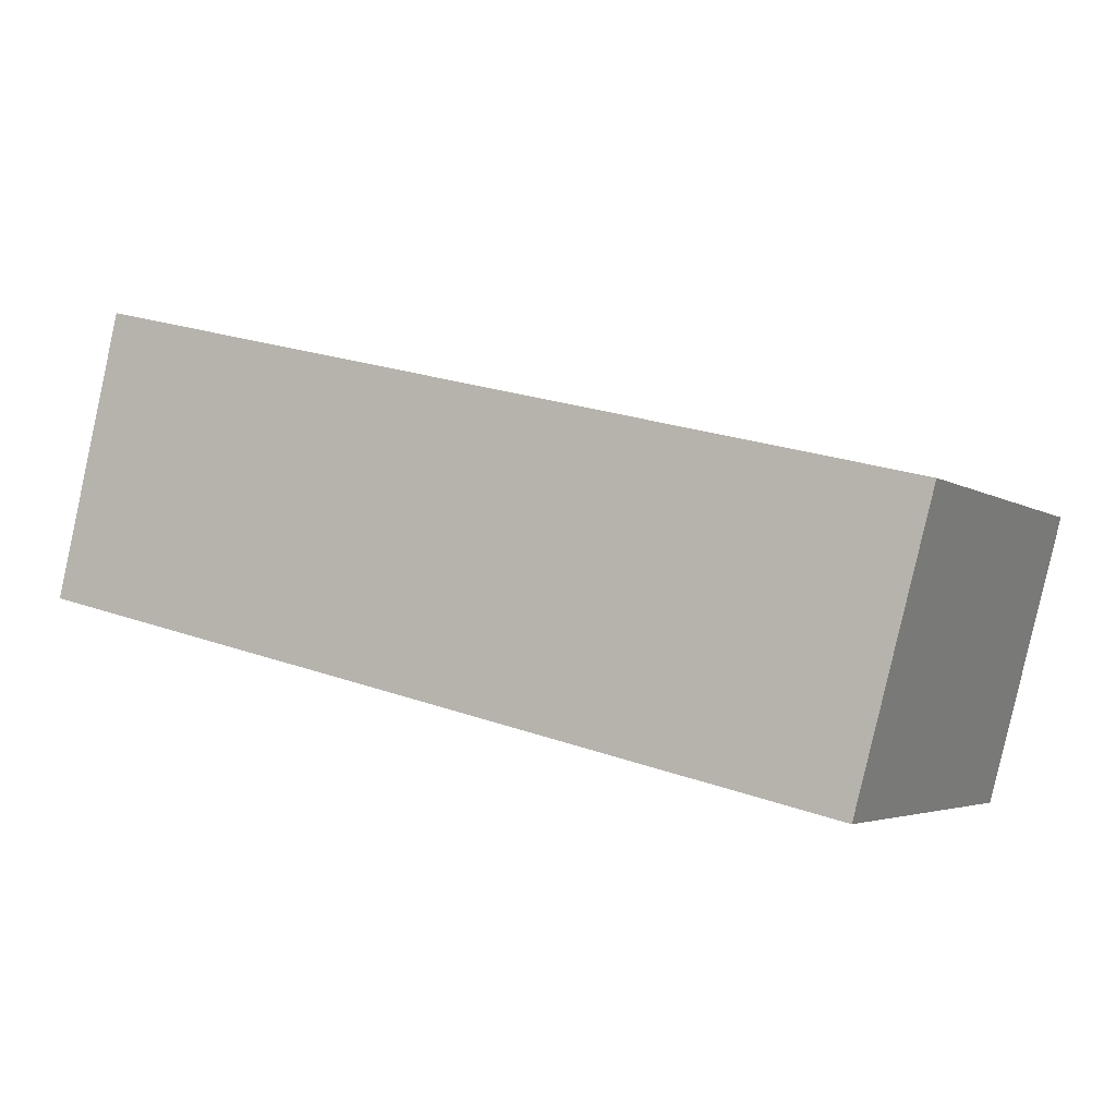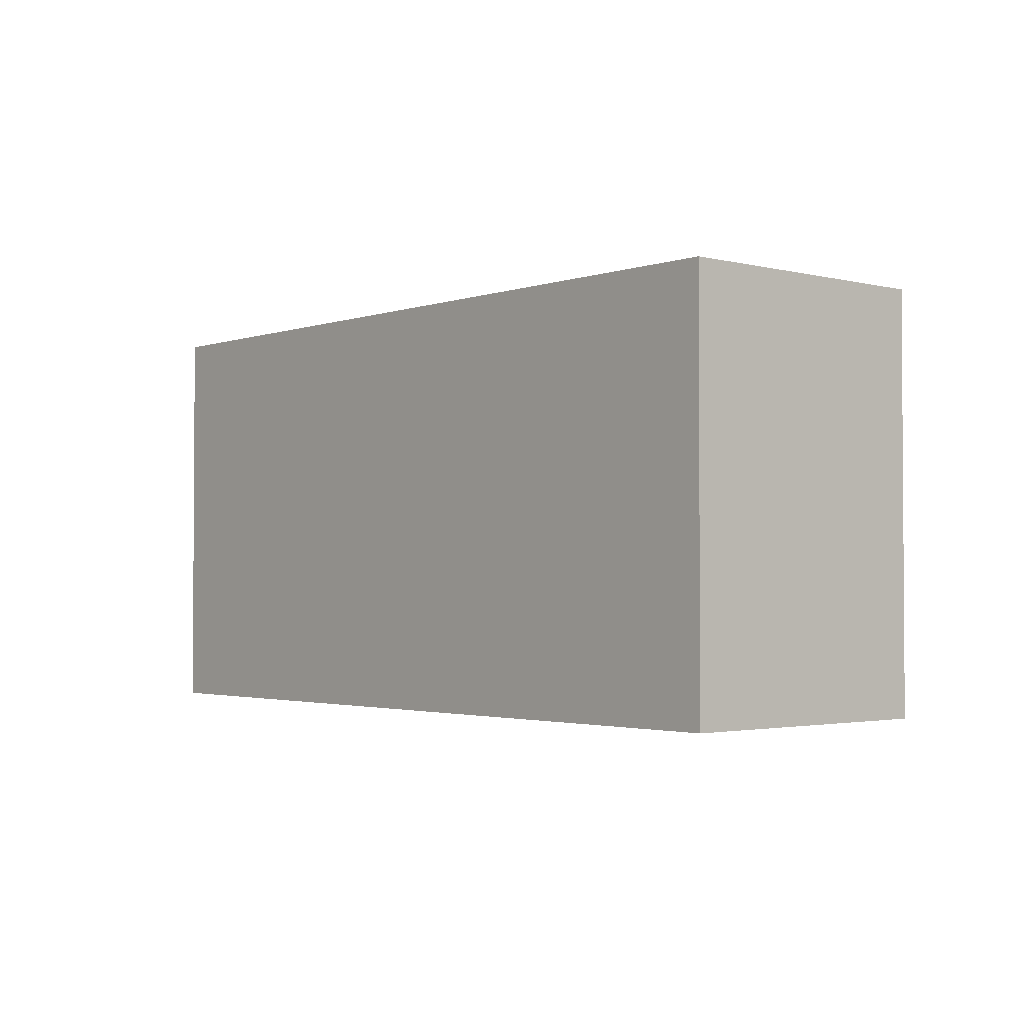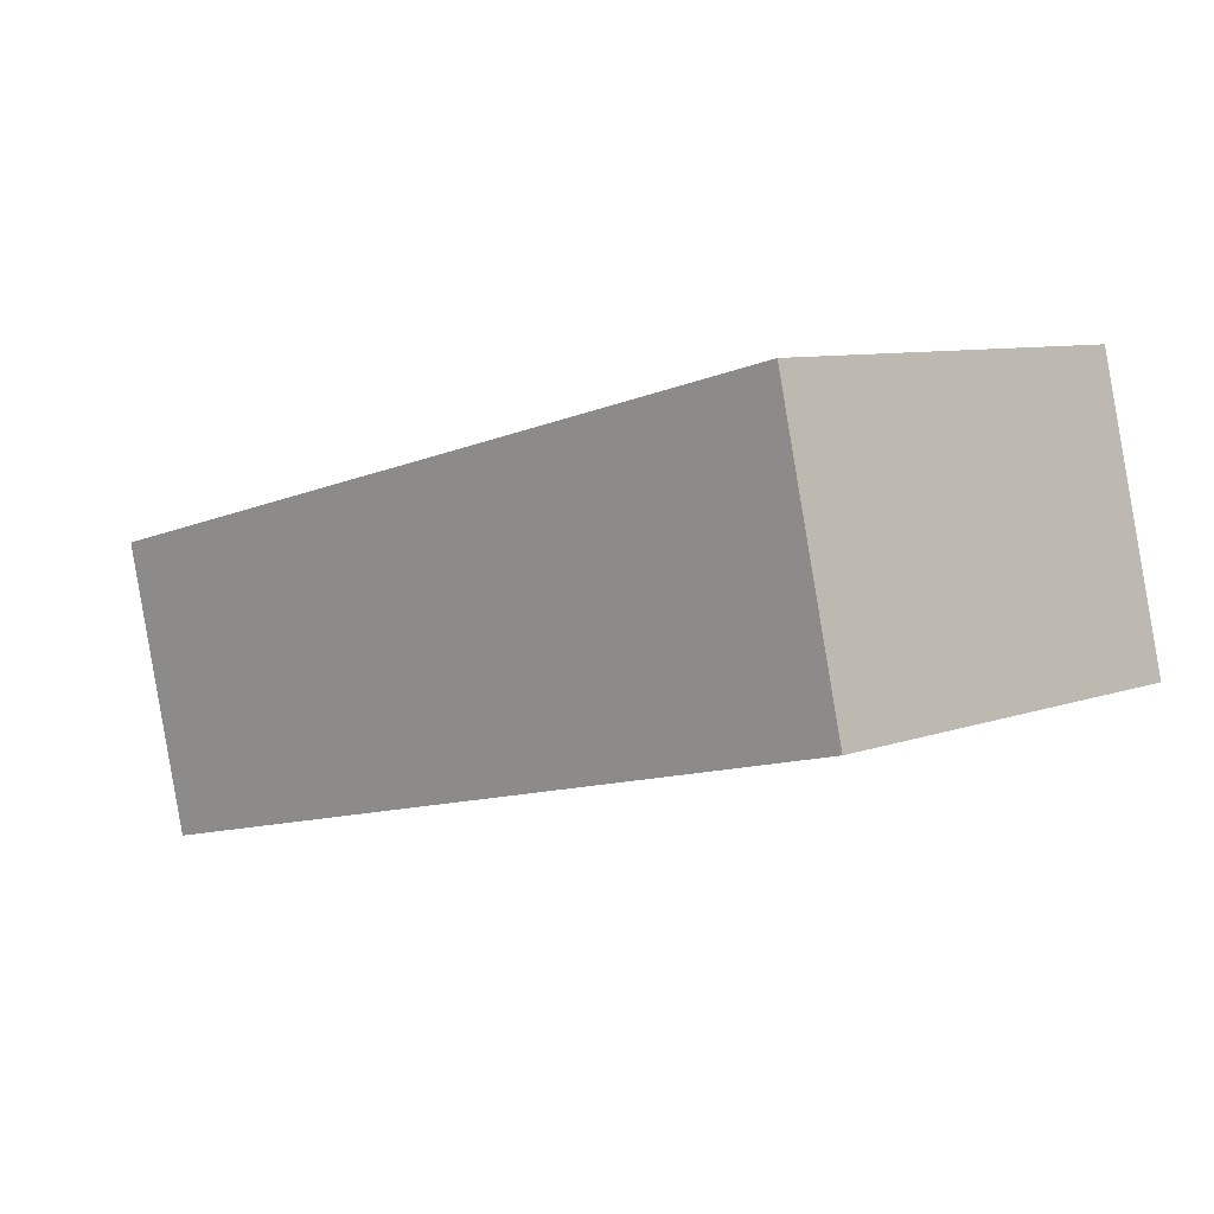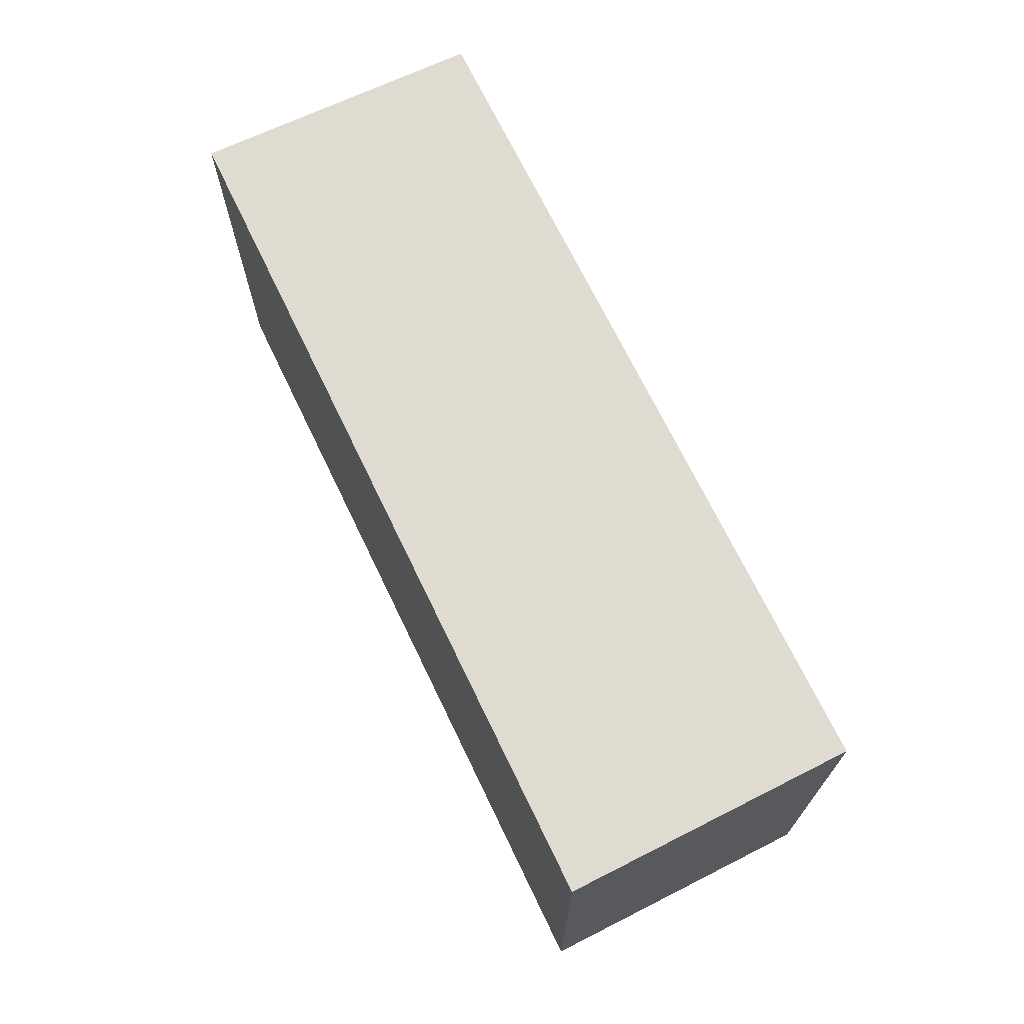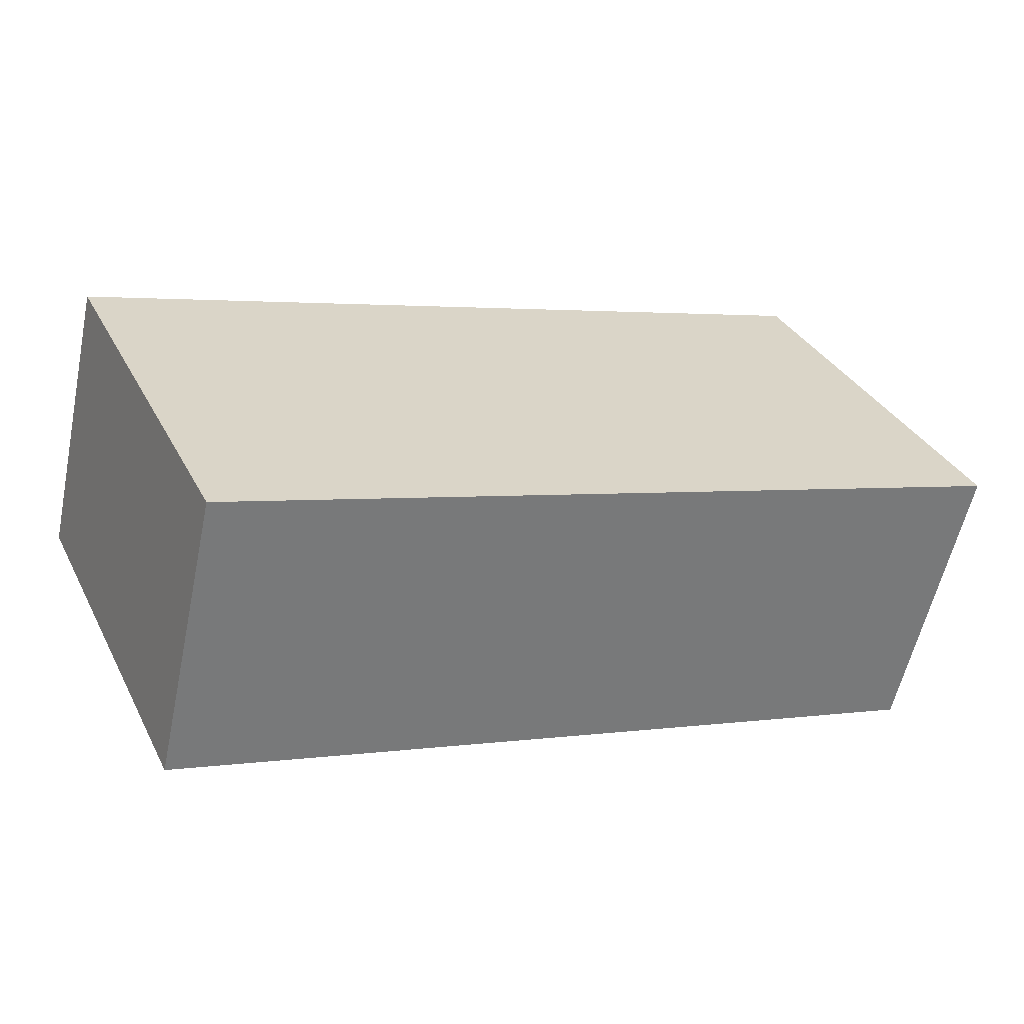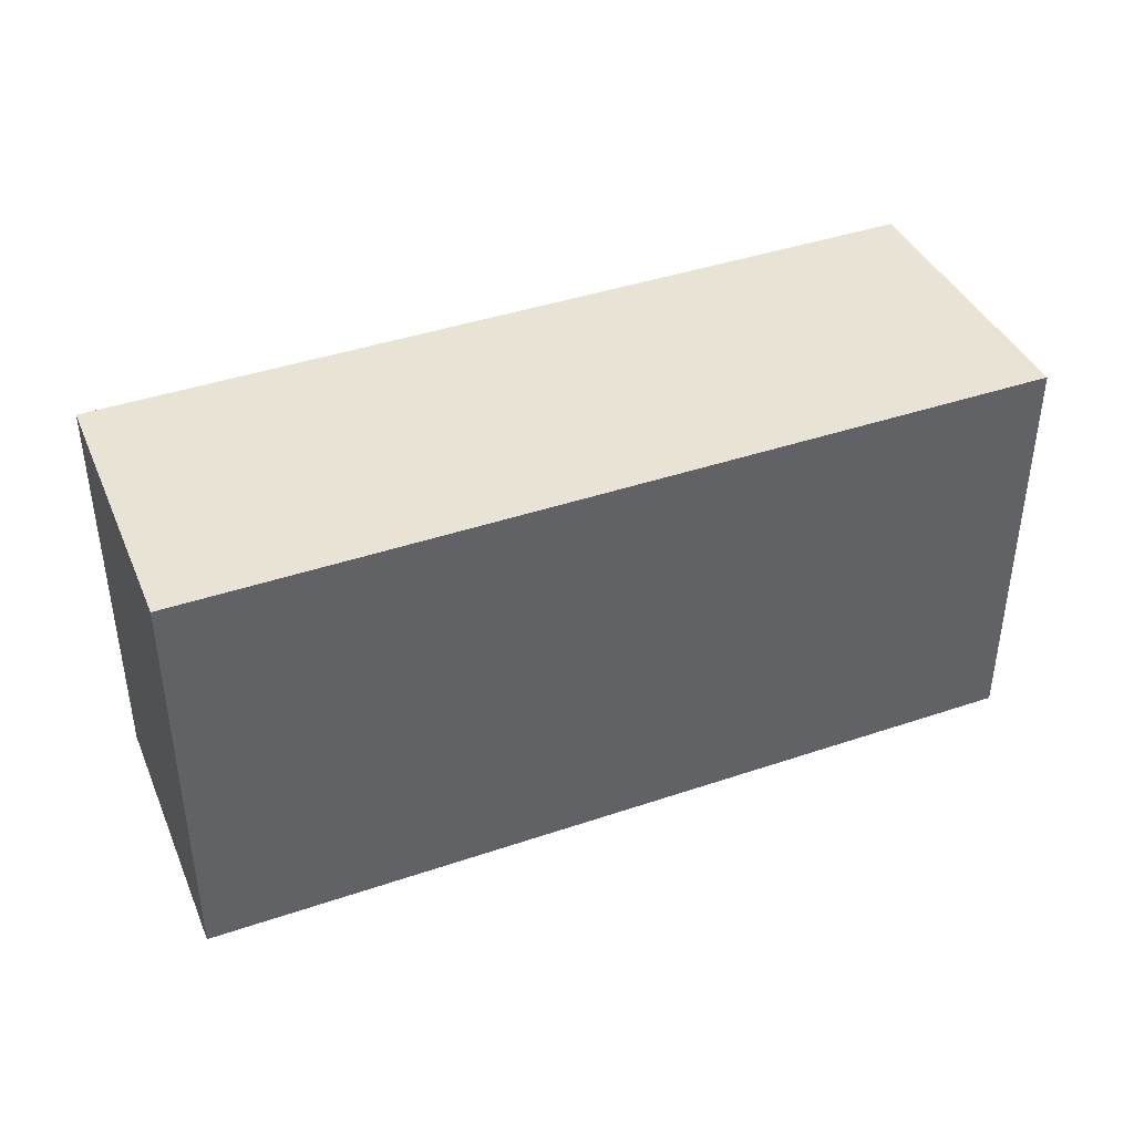
<metadata>
{"format":"obj","ext":"obj","renderer":"f3d","projection":"perspective","resolution":1024,"background":"white","views":[{"elev":-3.8,"azim":26.6,"up":"+Z"},{"elev":-2.2,"azim":63.5,"up":"+Y"},{"elev":8.3,"azim":-135.0,"up":"+Z"},{"elev":70.0,"azim":78.0,"up":"+Y"},{"elev":33.6,"azim":-24.1,"up":"+Z"},{"elev":41.2,"azim":-8.7,"up":"+Y"}]}
</metadata>
<code>
v  1.358 8.396 5.596
v  0.903 8.396 3.884
v  1.304 8.396 5.609
v  17.9 8.396 1.567
v  0 8.396 5.141e-16
v  16.41 8.396 -4.039
v  16.41 2.473e-16 -4.039
v  0 0 0
v  1.304 -3.435e-16 5.609
v  0.903 -2.378e-16 3.884
v  17.9 -9.595e-17 1.567
v  1.358 -3.427e-16 5.596
g defaultobject
f 1 2 3
f 2 1 4
f 2 4 5
f 5 4 6
f 7 5 6
f 5 7 8
f 8 2 5
f 2 8 3
f 3 8 9
f 9 8 10
f 9 1 3
f 1 9 4
f 4 9 11
f 11 9 12
f 11 6 4
f 6 11 7
f 10 12 9
f 12 10 11
f 11 10 8
f 11 8 7

</code>
